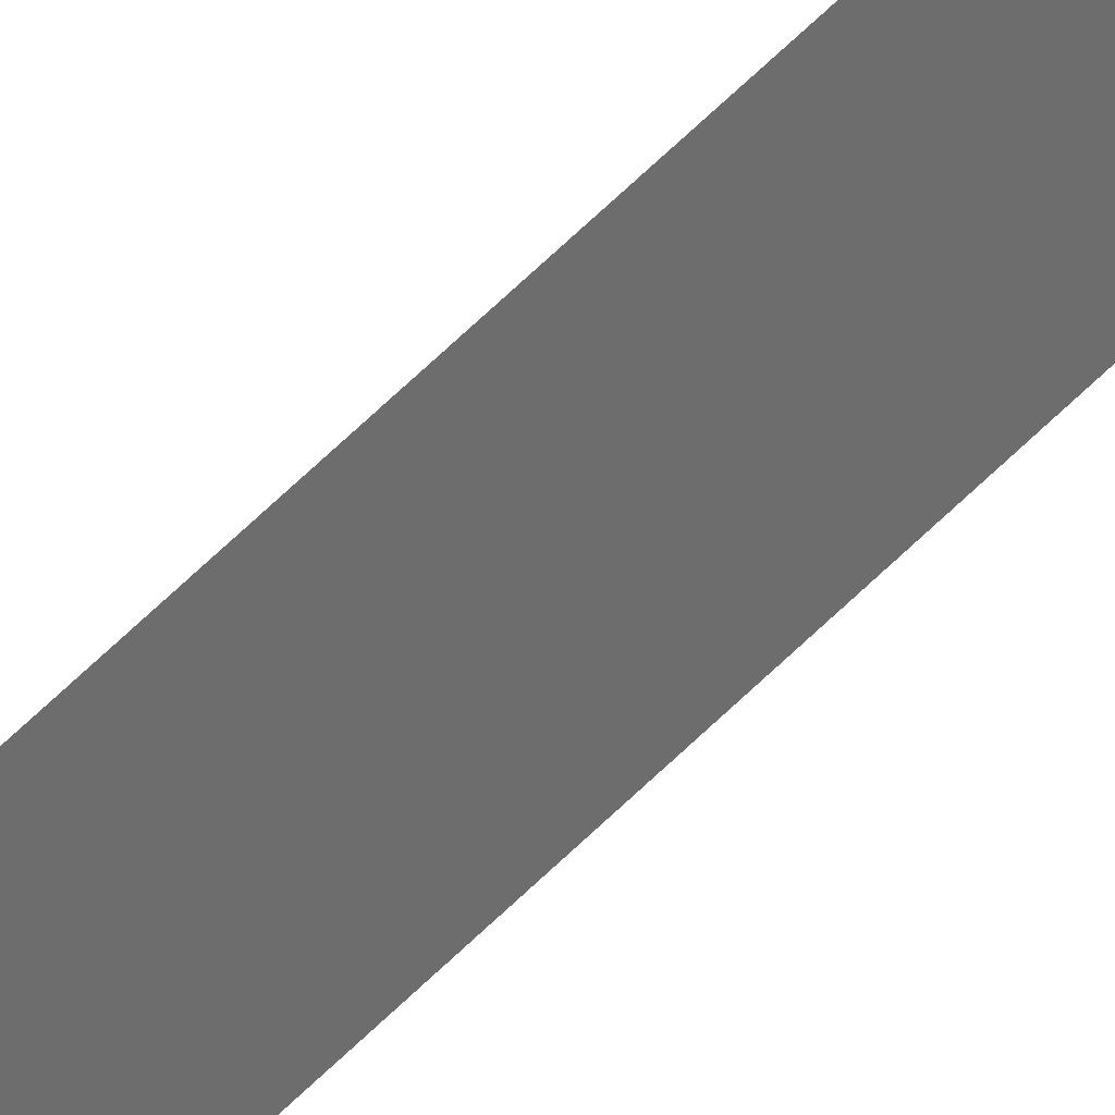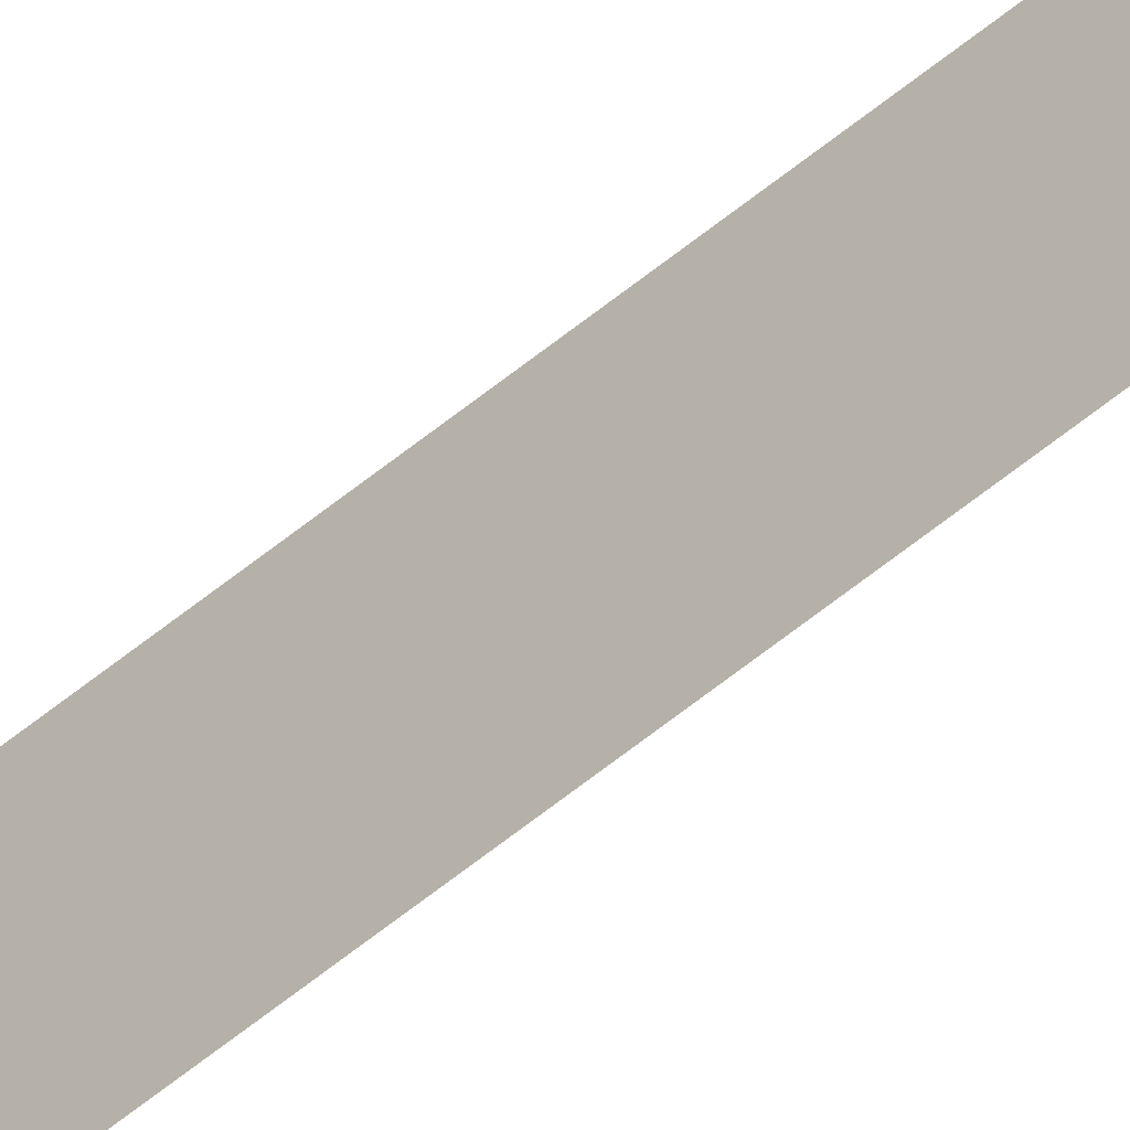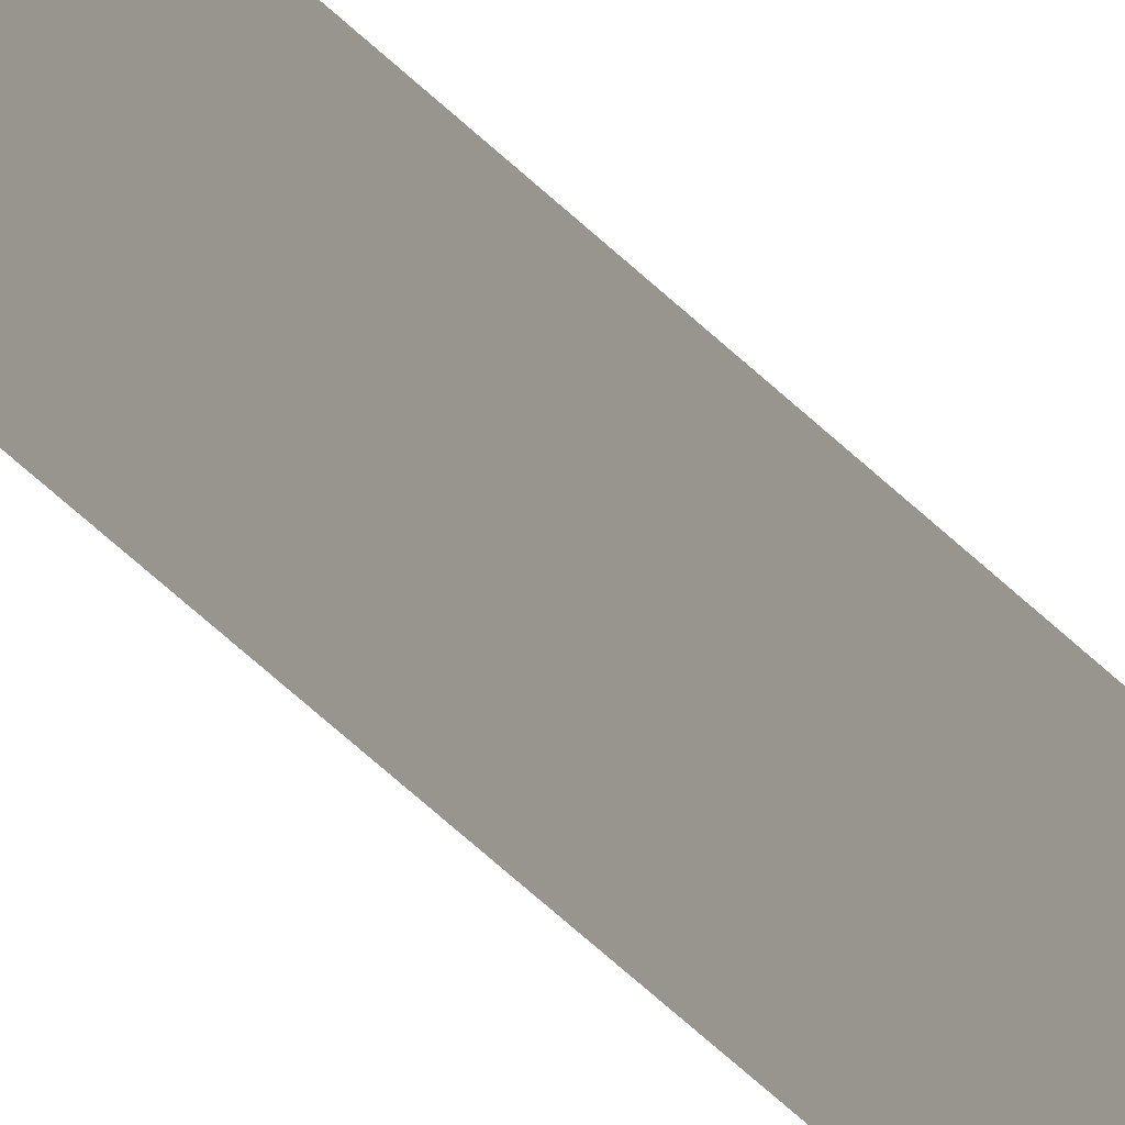
<metadata>
{"format":"obj","ext":"obj","renderer":"f3d","projection":"perspective","resolution":1024,"background":"white","views":[{"elev":36.3,"azim":33.5,"up":"+Y"},{"elev":-53.2,"azim":132.3,"up":"+Y"},{"elev":-22.2,"azim":-155.9,"up":"+Y"}]}
</metadata>
<code>
g Black_Lines_above_geo43
v 6.32e-08 0.009549 4.343
v 6.32e-08 0.009549 -2.196
v 6.32e-08 -0.08364 -2.196
v 6.32e-08 -0.08364 4.343
g Black_Lines_above_geo43_0
f 3 2 1
f 4 3 1

</code>
